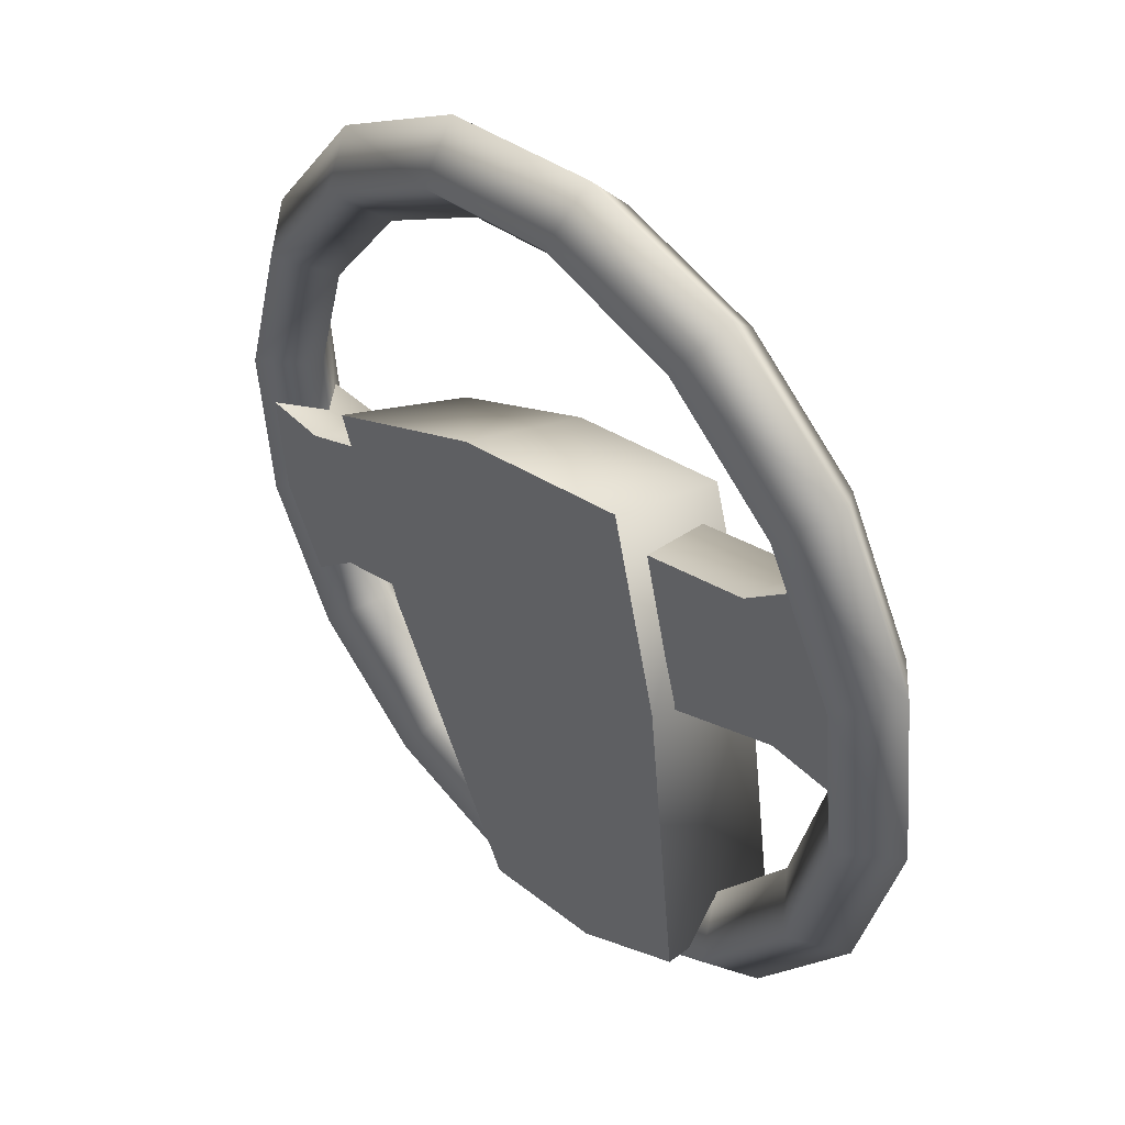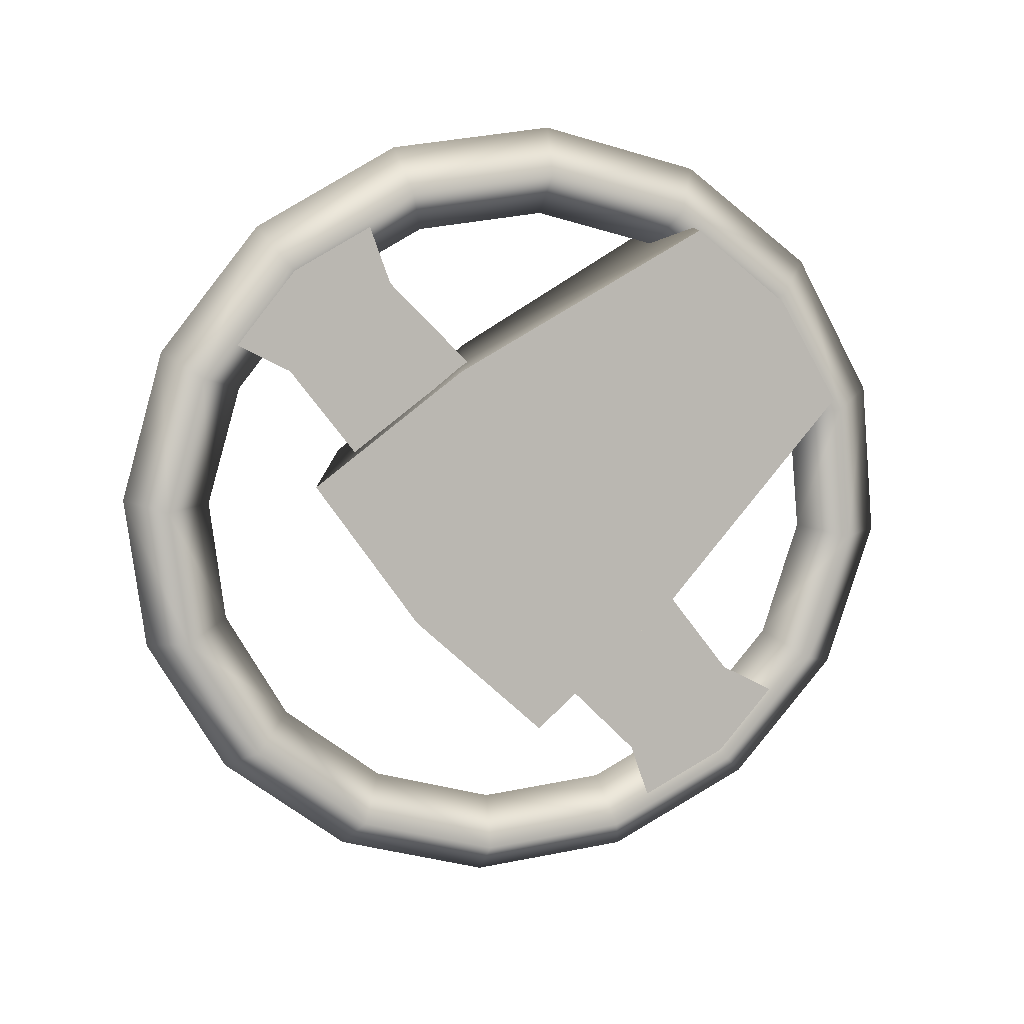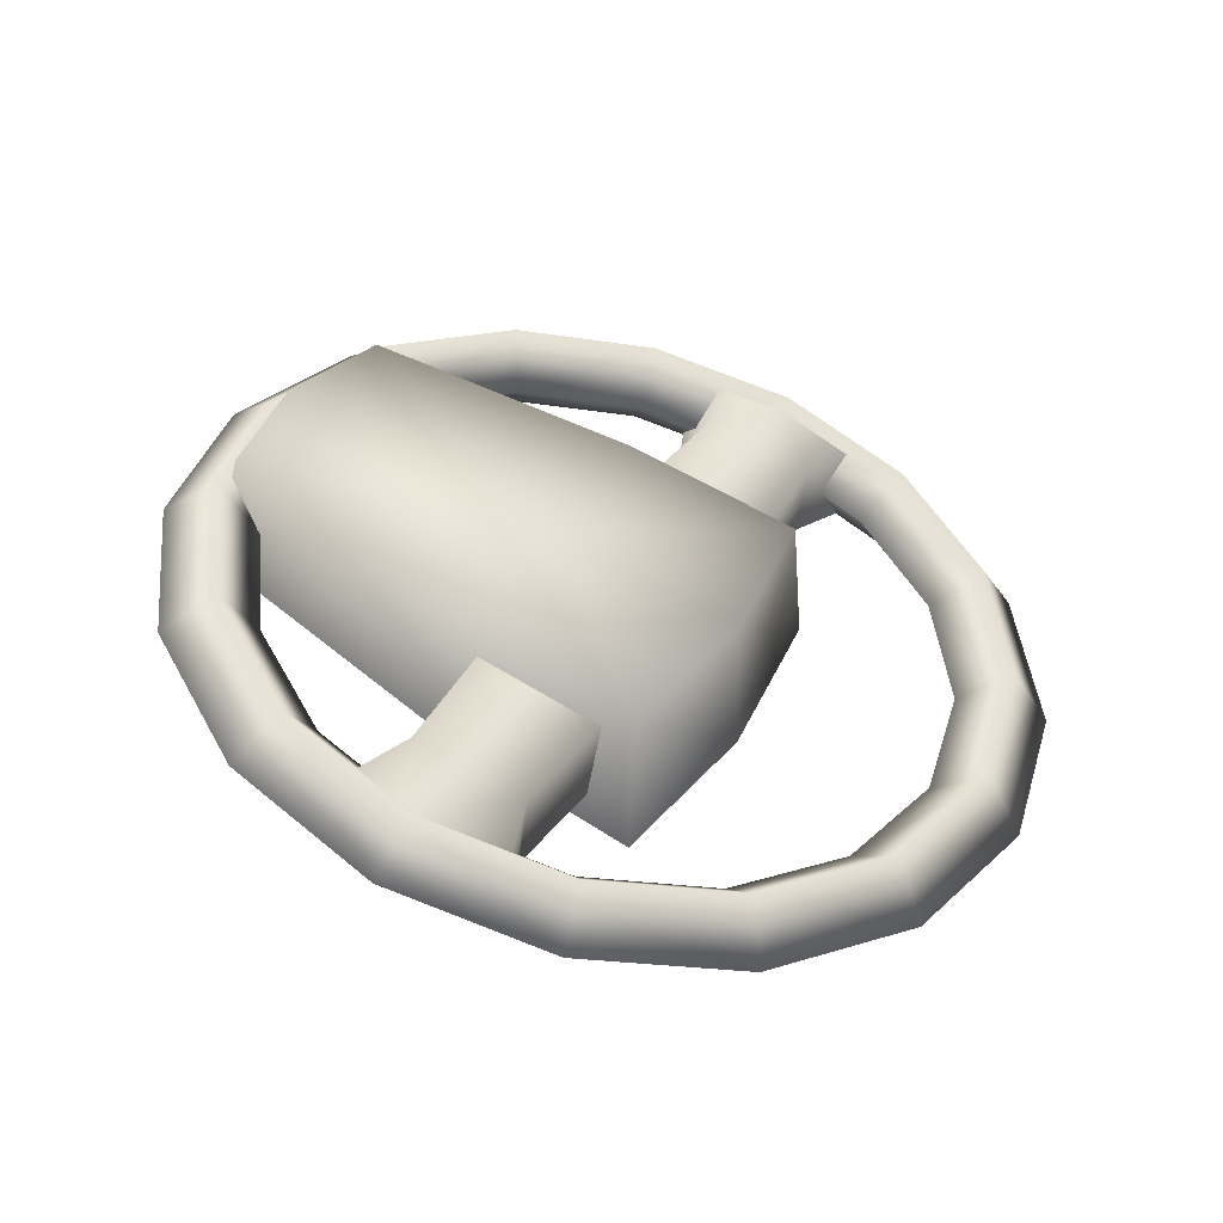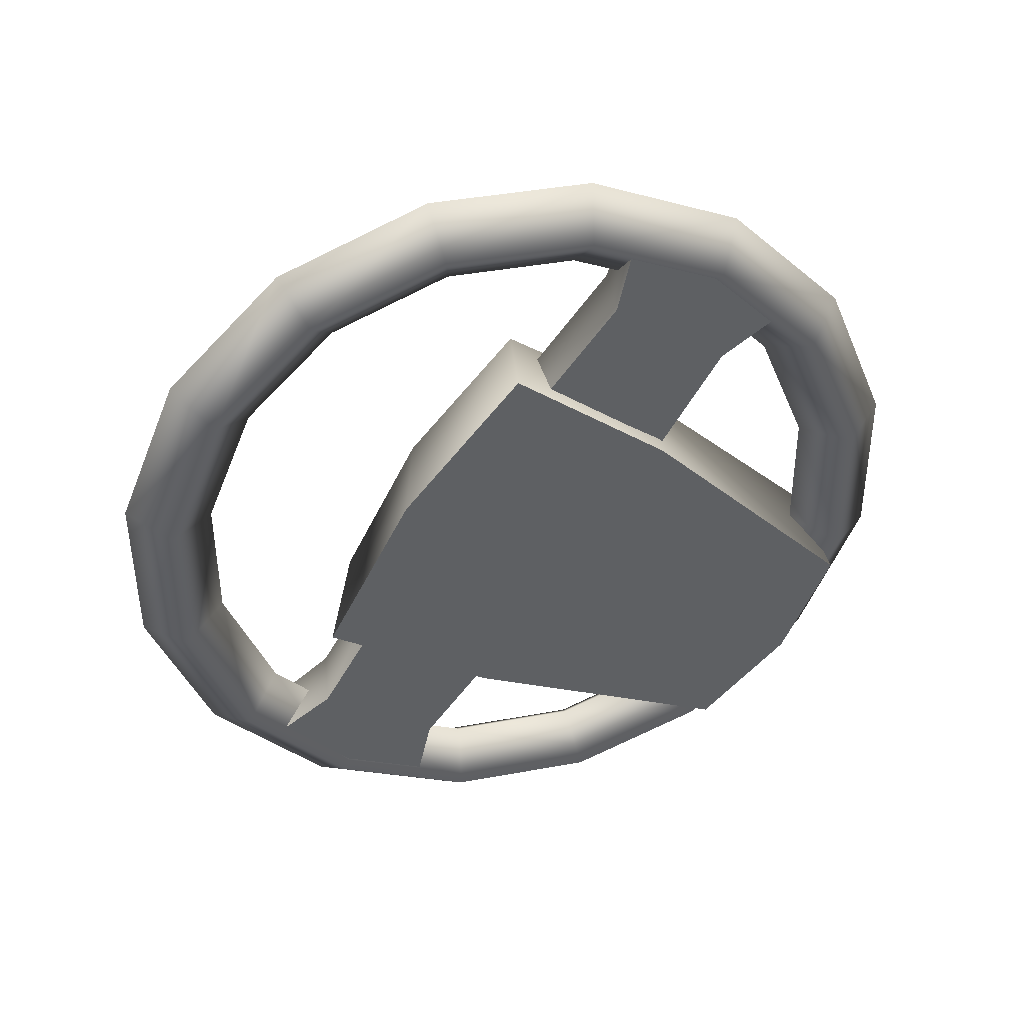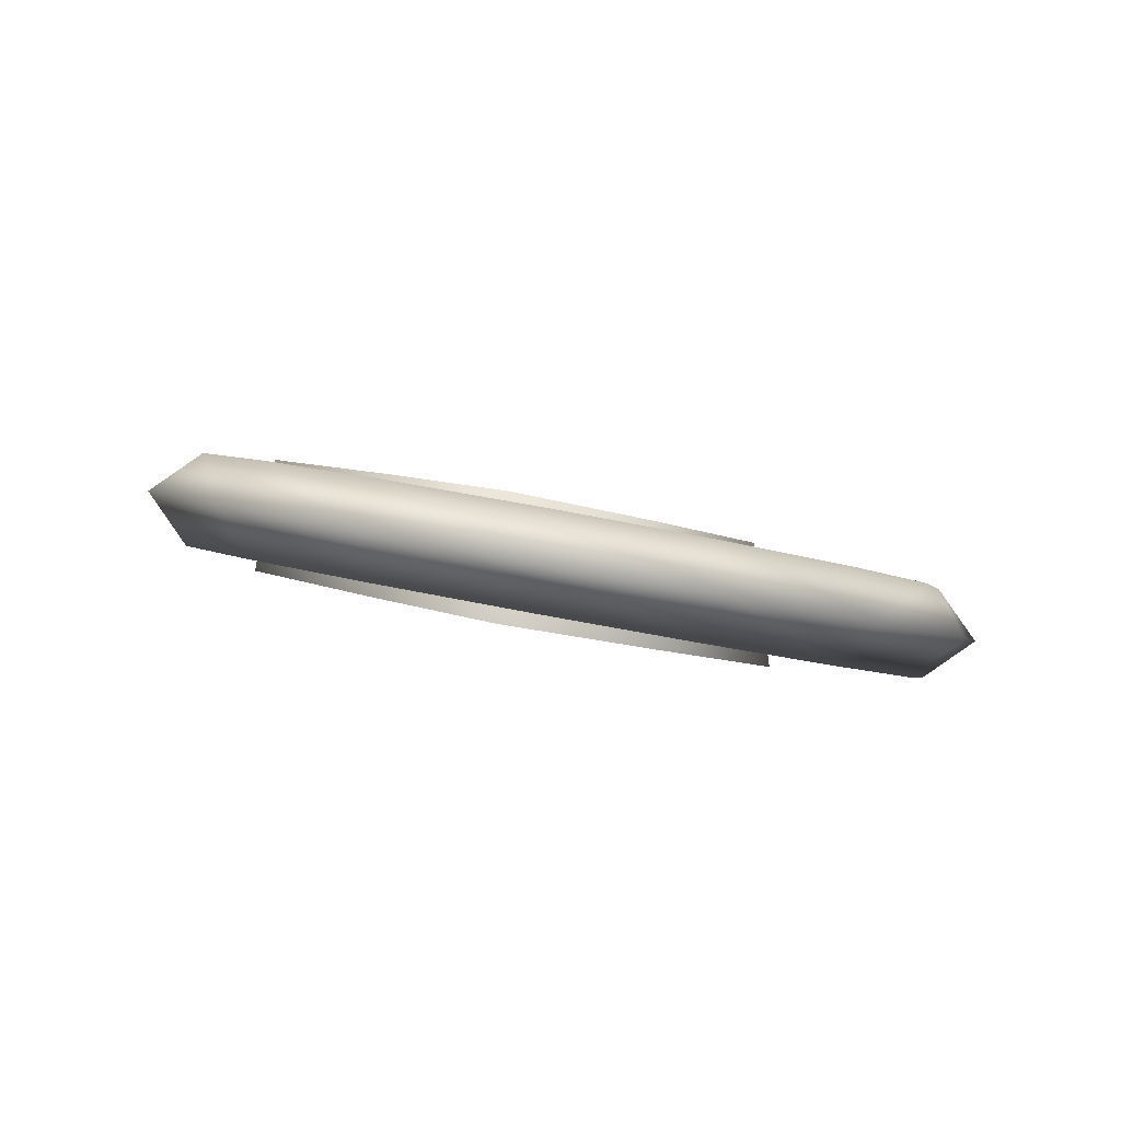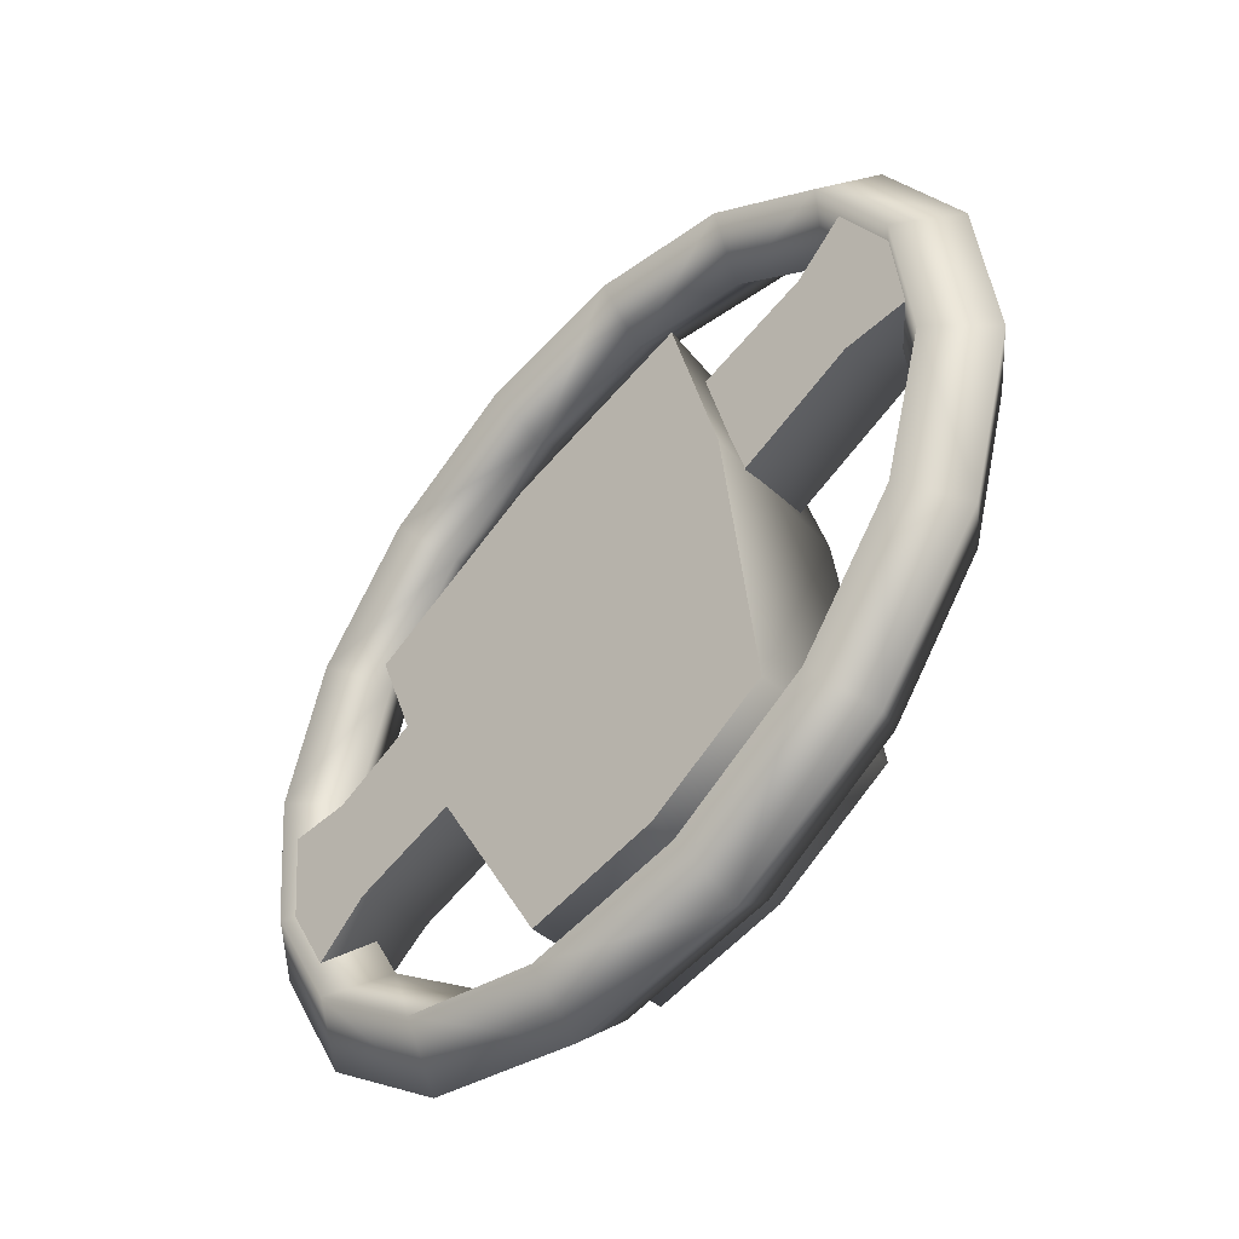
<metadata>
{"format":"obj","ext":"obj","renderer":"f3d","projection":"perspective","resolution":1024,"background":"white","views":[{"elev":19.1,"azim":50.3,"up":"+Z"},{"elev":-65.0,"azim":128.8,"up":"+Y"},{"elev":34.6,"azim":-63.0,"up":"+Y"},{"elev":-57.6,"azim":57.4,"up":"+Y"},{"elev":-11.4,"azim":-43.5,"up":"+Y"},{"elev":-71.2,"azim":50.1,"up":"+Z"}]}
</metadata>
<code>
o Steering_Wheel
v 0 4.525 -16.8
v 6.937 4.169 -15.47
v 6.2 1.85 -14.25
v 0 2.168 -15.44
v 5.464 3.249 -12.04
v 0 3.529 -13.08
v 6.2 5.568 -13.26
v 0 5.886 -14.44
v 12.8 3.156 -11.69
v 11.43 0.9448 -10.88
v 10.07 2.452 -9.063
v 11.43 4.663 -9.879
v 16.71 1.64 -6.032
v 14.93 -0.41 -5.819
v 13.15 1.258 -4.61
v 14.93 3.308 -4.823
v 18.09 -0.1491 0.6434
v 16.16 -2.008 0.1452
v 14.24 -0.1491 0.6434
v 16.16 1.71 1.141
v 16.71 -1.938 7.319
v 14.93 -3.606 6.109
v 13.15 -1.557 5.896
v 14.93 0.1118 7.106
v 12.8 -3.454 12.98
v 11.43 -4.961 11.17
v 10.07 -2.75 10.35
v 11.43 -1.243 12.16
v 6.937 -4.467 16.76
v 6.2 -5.866 14.54
v 5.464 -3.547 13.32
v 6.2 -2.148 15.54
v 0 -4.823 18.09
v 0 -6.184 15.73
v 0 -3.827 14.37
v 0 -2.466 16.73
v 5.25 6.149 -13.05
v 0 6.396 -13.97
v 0 3.185 -1.989
v 7.103 3.214 -2.096
v 5.25 1.091 -14.41
v 7.61 -2.075 -2.592
v 0 -2.103 -2.484
v 0 1.338 -15.33
v 7.251 1.216 5.36
v 8.024 -4.229 5.45
v 0 0.9991 6.169
v 0 -4.446 6.259
v 12.52 0.5566 3.656
v 15.57 0.3009 4.61
v 16.32 1.318 0.8157
v 12.52 1.808 -1.014
v 15.57 2.02 -1.804
v 16.32 -1.578 0.0397
v 15.57 -2.751 4.416
v 12.52 -2.444 3.271
v 12.52 -0.9054 -2.472
v 15.57 -0.6047 -3.594
v 5.057 0.4352 4.109
v 5.057 -2.566 3.724
v 5.057 1.922 -1.44
v 5.057 -0.7912 -2.898
v -6.2 1.85 -14.25
v -6.937 4.169 -15.47
v -5.463 3.249 -12.04
v -6.2 5.568 -13.26
v -11.43 0.9448 -10.88
v -12.8 3.156 -11.69
v -10.07 2.452 -9.063
v -11.43 4.663 -9.879
v -14.93 -0.41 -5.819
v -16.71 1.64 -6.032
v -13.15 1.258 -4.61
v -14.93 3.308 -4.823
v -16.16 -2.008 0.1452
v -18.09 -0.1491 0.6434
v -14.24 -0.1491 0.6434
v -16.16 1.71 1.141
v -14.93 -3.606 6.109
v -16.71 -1.938 7.319
v -13.15 -1.557 5.896
v -14.93 0.1118 7.106
v -11.43 -4.961 11.17
v -12.8 -3.454 12.98
v -10.07 -2.75 10.35
v -11.43 -1.243 12.16
v -6.2 -5.866 14.54
v -6.937 -4.467 16.76
v -5.463 -3.547 13.32
v -6.2 -2.148 15.54
v -5.25 6.149 -13.05
v -7.103 3.214 -2.096
v -5.25 1.091 -14.41
v -7.61 -2.075 -2.592
v -7.251 1.216 5.36
v -8.023 -4.229 5.45
v -16.32 1.318 0.8157
v -15.57 0.3009 4.61
v -12.52 0.5566 3.656
v -12.52 1.808 -1.014
v -15.57 2.02 -1.804
v -12.52 -2.444 3.271
v -15.57 -2.751 4.416
v -16.32 -1.578 0.0397
v -12.52 -0.9054 -2.472
v -15.57 -0.6047 -3.594
v -5.057 0.4352 4.109
v -5.057 -2.566 3.724
v -5.057 1.922 -1.44
v -5.057 -0.7912 -2.898
f 1 2 3
f 3 4 1
f 4 3 5
f 5 6 4
f 6 5 7
f 7 8 6
f 8 7 2
f 2 1 8
f 2 9 10
f 10 3 2
f 3 10 11
f 11 5 3
f 5 11 12
f 12 7 5
f 7 12 9
f 9 2 7
f 9 13 14
f 14 10 9
f 10 14 15
f 15 11 10
f 11 15 16
f 16 12 11
f 12 16 13
f 13 9 12
f 13 17 18
f 18 14 13
f 14 18 19
f 19 15 14
f 15 19 20
f 20 16 15
f 16 20 17
f 17 13 16
f 17 21 22
f 22 18 17
f 18 22 23
f 23 19 18
f 19 23 24
f 24 20 19
f 20 24 21
f 21 17 20
f 21 25 26
f 26 22 21
f 22 26 27
f 27 23 22
f 23 27 28
f 28 24 23
f 24 28 25
f 25 21 24
f 25 29 30
f 30 26 25
f 26 30 31
f 31 27 26
f 27 31 32
f 32 28 27
f 28 32 29
f 29 25 28
f 29 33 34
f 34 30 29
f 30 34 35
f 35 31 30
f 31 35 36
f 36 32 31
f 32 36 33
f 33 29 32
f 37 38 39
f 39 40 37
f 41 42 43
f 43 44 41
f 38 37 41
f 41 44 38
f 45 46 42
f 42 40 45
f 45 47 48
f 48 46 45
f 45 40 39
f 39 47 45
f 48 43 42
f 42 46 48
f 40 42 41
f 41 37 40
f 49 50 51
f 52 49 51
f 53 52 51
f 54 55 56
f 54 56 57
f 58 54 57
f 52 53 58
f 58 57 52
f 59 60 56
f 56 49 59
f 49 52 61
f 61 59 49
f 62 57 56
f 56 60 62
f 61 52 57
f 57 62 61
f 49 56 55
f 55 50 49
f 1 4 63
f 63 64 1
f 4 6 65
f 65 63 4
f 6 8 66
f 66 65 6
f 8 1 64
f 64 66 8
f 64 63 67
f 67 68 64
f 63 65 69
f 69 67 63
f 65 66 70
f 70 69 65
f 66 64 68
f 68 70 66
f 68 67 71
f 71 72 68
f 67 69 73
f 73 71 67
f 69 70 74
f 74 73 69
f 70 68 72
f 72 74 70
f 72 71 75
f 75 76 72
f 71 73 77
f 77 75 71
f 73 74 78
f 78 77 73
f 74 72 76
f 76 78 74
f 76 75 79
f 79 80 76
f 75 77 81
f 81 79 75
f 77 78 82
f 82 81 77
f 78 76 80
f 80 82 78
f 80 79 83
f 83 84 80
f 79 81 85
f 85 83 79
f 81 82 86
f 86 85 81
f 82 80 84
f 84 86 82
f 84 83 87
f 87 88 84
f 83 85 89
f 89 87 83
f 85 86 90
f 90 89 85
f 86 84 88
f 88 90 86
f 88 87 34
f 34 33 88
f 87 89 35
f 35 34 87
f 89 90 36
f 36 35 89
f 90 88 33
f 33 36 90
f 91 92 39
f 39 38 91
f 93 44 43
f 43 94 93
f 38 44 93
f 93 91 38
f 95 92 94
f 94 96 95
f 95 96 48
f 48 47 95
f 95 47 39
f 39 92 95
f 48 96 94
f 94 43 48
f 92 91 93
f 93 94 92
f 97 98 99
f 97 99 100
f 101 97 100
f 102 103 104
f 105 102 104
f 106 105 104
f 100 105 106
f 106 101 100
f 107 99 102
f 102 108 107
f 99 107 109
f 109 100 99
f 110 108 102
f 102 105 110
f 109 110 105
f 105 100 109
f 99 98 103
f 103 102 99

</code>
